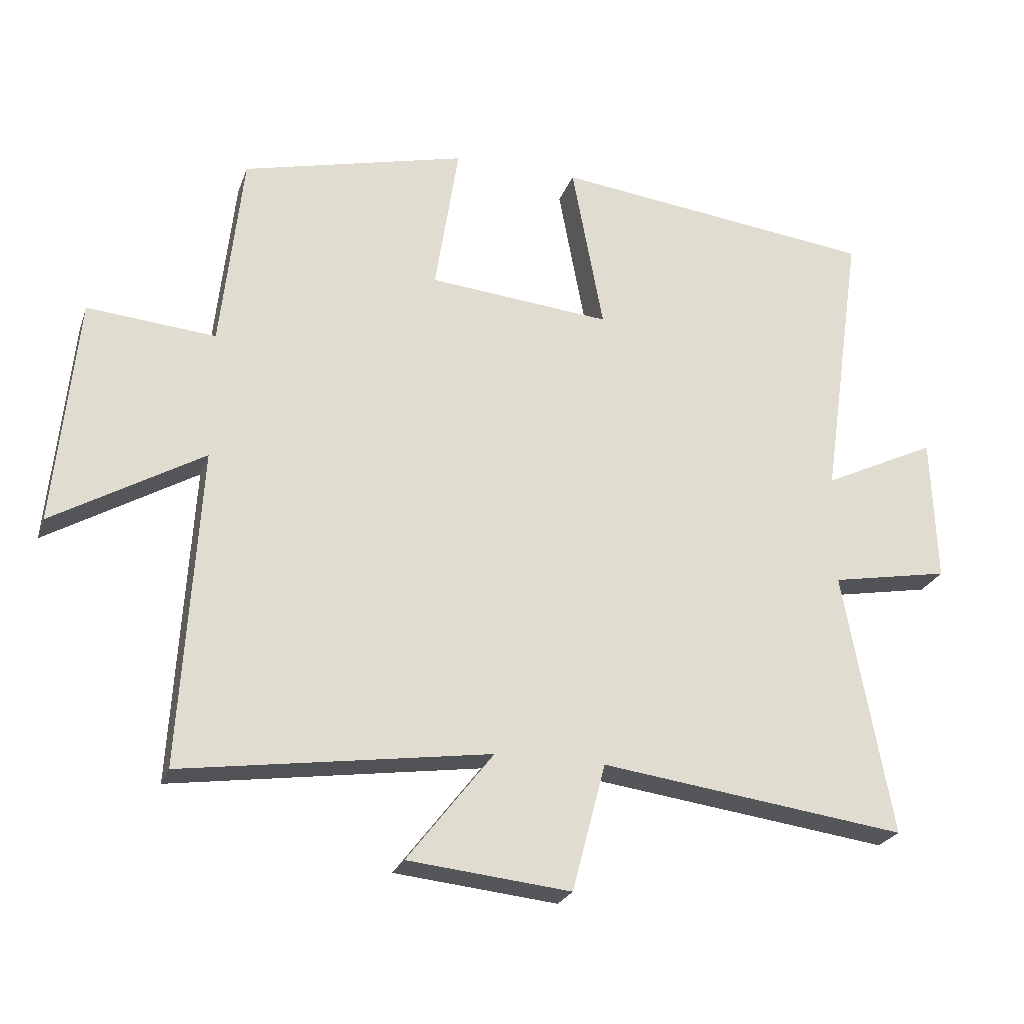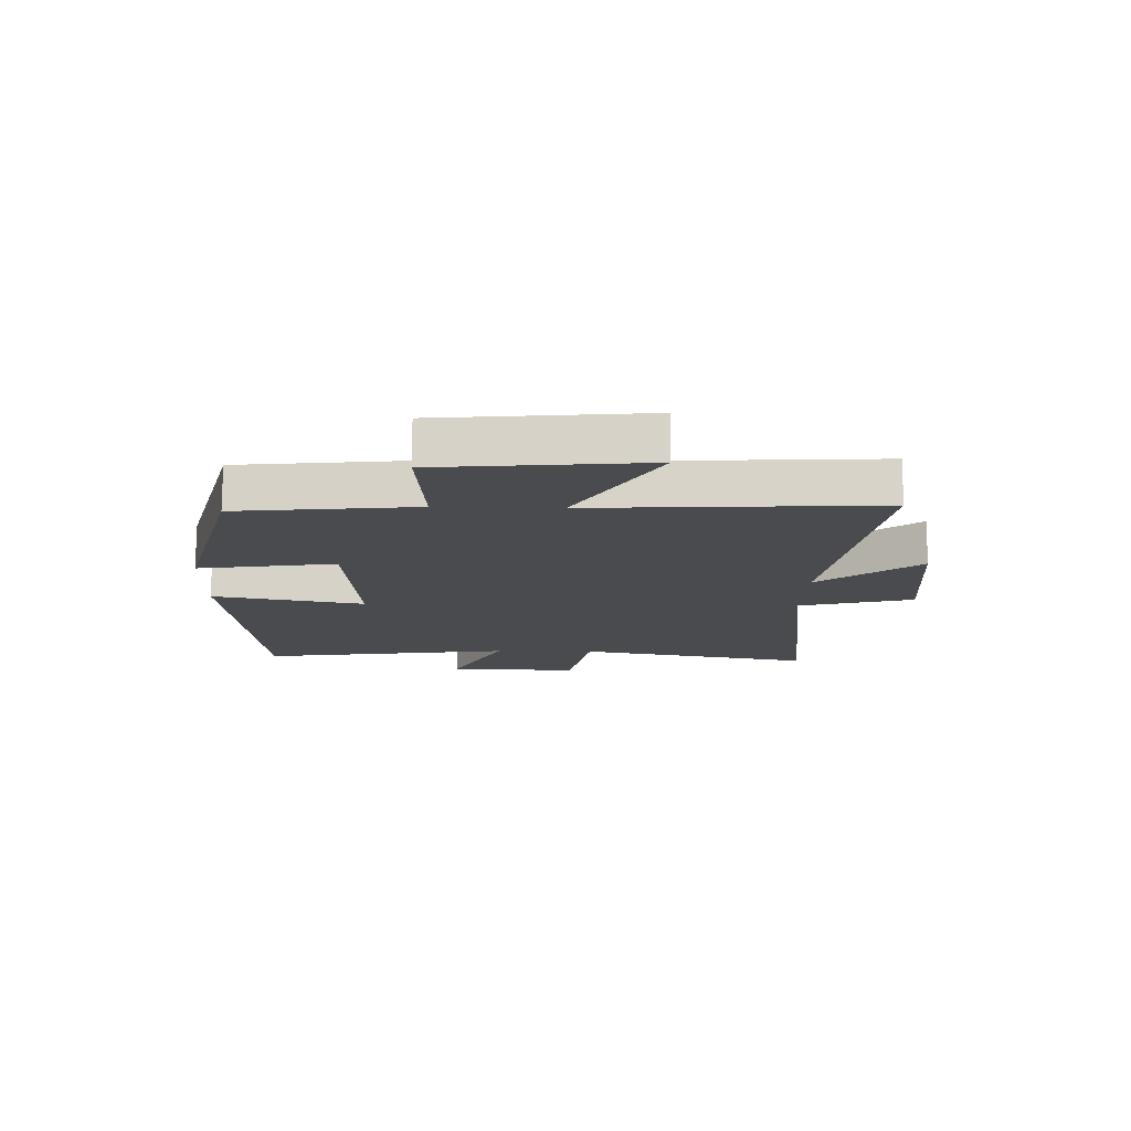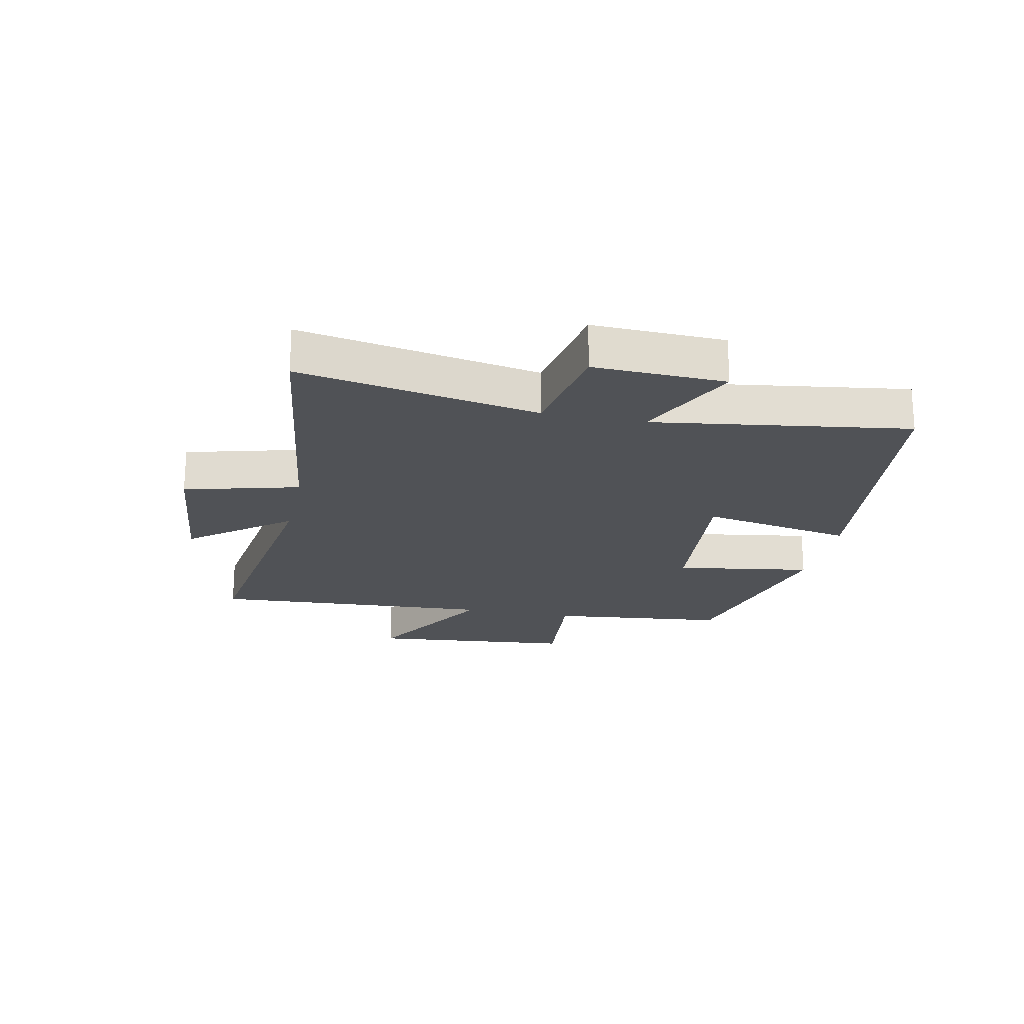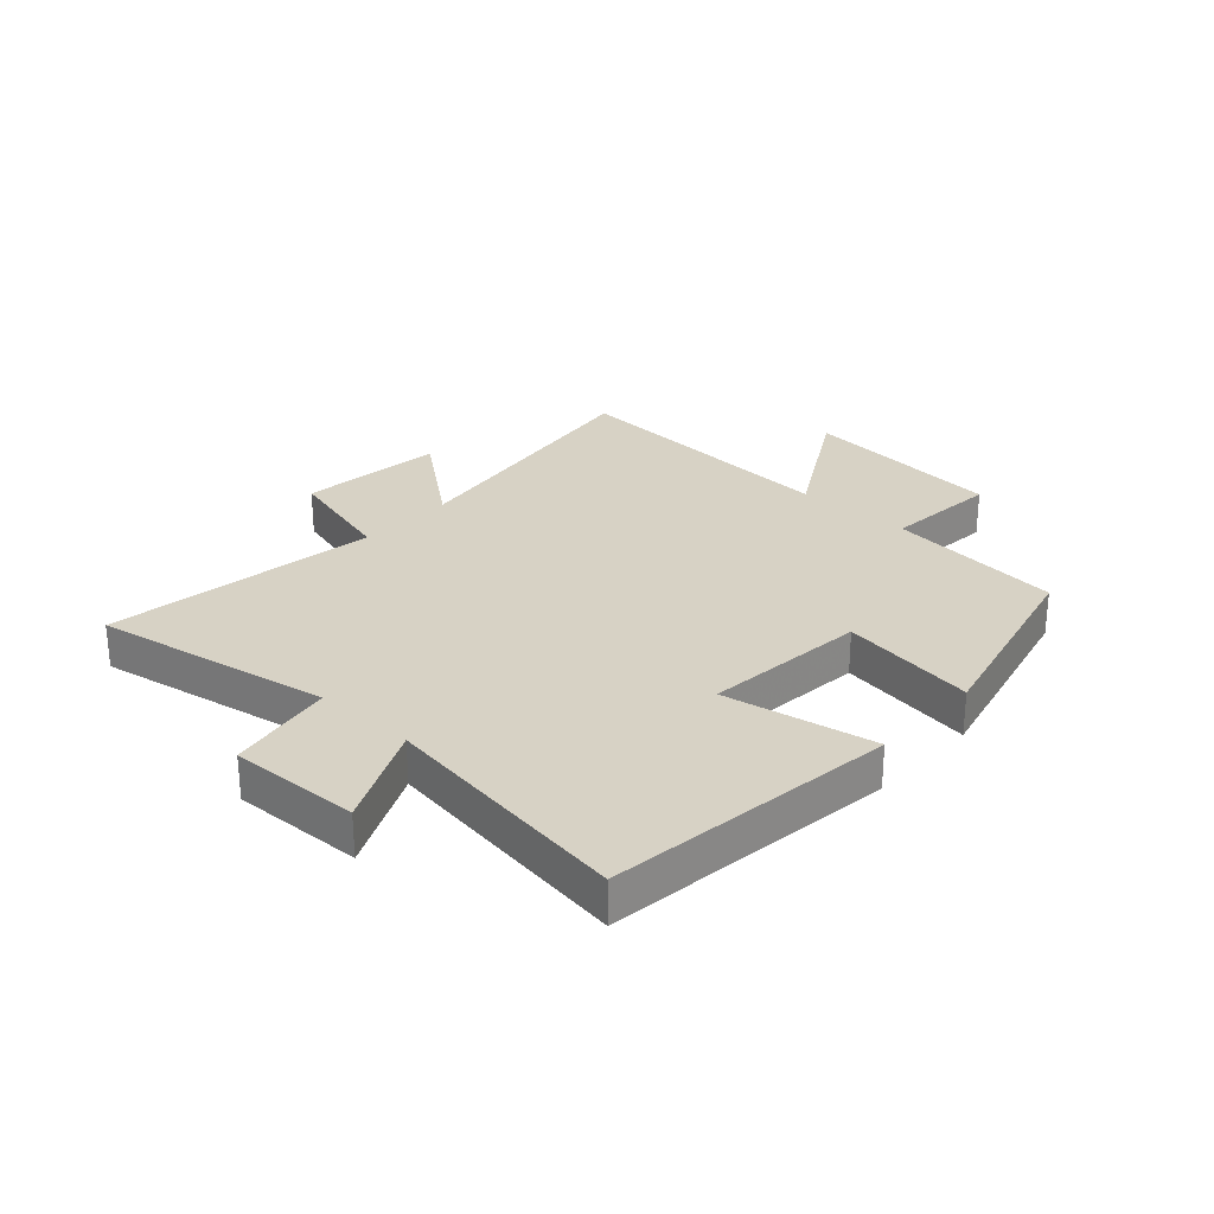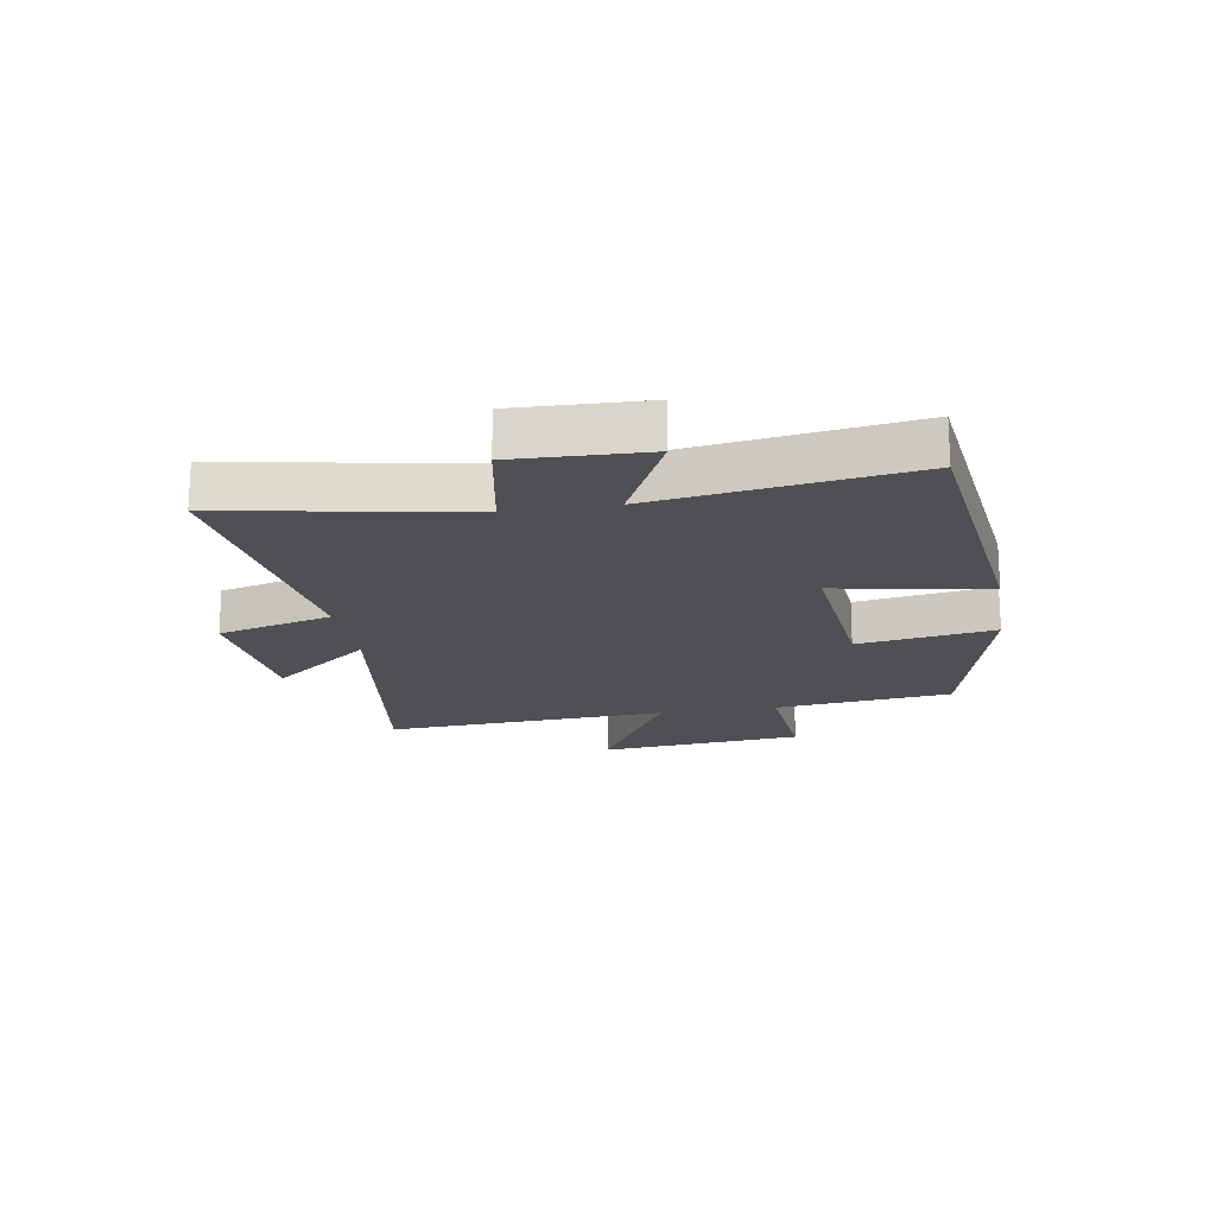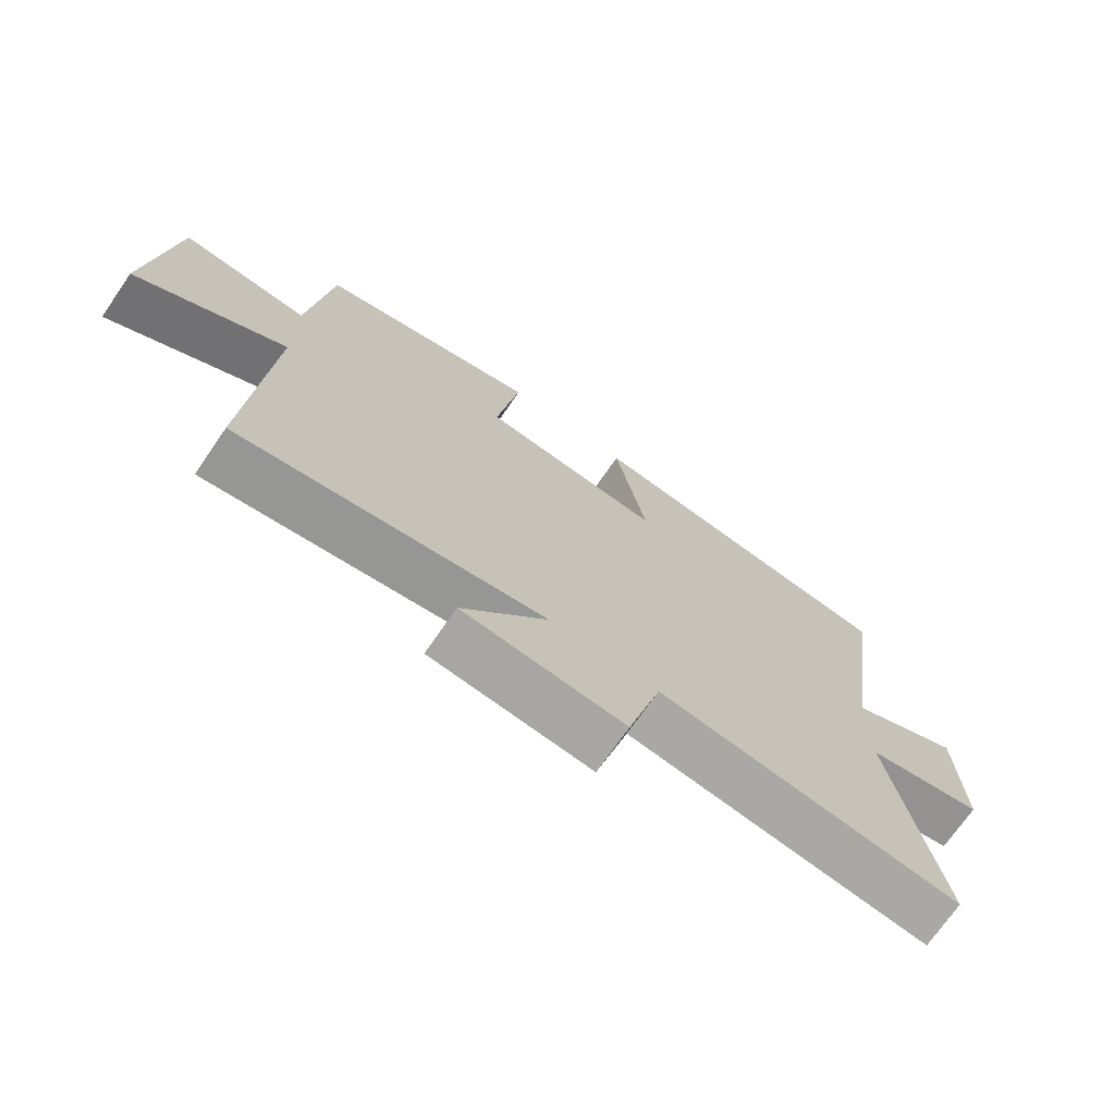
<metadata>
{"format":"obj","ext":"obj","renderer":"f3d","projection":"perspective","resolution":1024,"background":"white","views":[{"elev":-24.2,"azim":163.0,"up":"+Z"},{"elev":-14.2,"azim":88.2,"up":"+Y"},{"elev":-21.0,"azim":-101.8,"up":"+Y"},{"elev":27.5,"azim":-47.5,"up":"+Y"},{"elev":-18.5,"azim":-80.5,"up":"+Y"},{"elev":-71.9,"azim":145.3,"up":"+Z"}]}
</metadata>
<code>
v -0.562 0.07 0.441
v -0.069 0.07 0.5
v -0.117 0.07 0.243
v 0.161 0.07 0.269
v 0.125 0.07 0.5
v 0.467 0.07 0.416
v 0.5 0.07 0.115
v 0.695 0.07 0.132
v 0.729 0.07 -0.216
v 0.5 0.07 -0.083
v 0.529 0.07 -0.567
v 0.061 0.07 -0.5
v 0.192 0.07 -0.668
v -0.056 0.07 -0.694
v -0.107 0.07 -0.5
v -0.574 0.07 -0.563
v -0.5 0.07 -0.16
v -0.681 0.07 -0.127
v -0.673 0.07 0.095
v -0.5 0.07 0.012
v -0.562 0 0.441
v -0.069 0 0.5
v -0.117 0 0.243
v 0.161 0 0.269
v 0.125 0 0.5
v 0.467 0 0.416
v 0.5 0 0.115
v 0.695 0 0.132
v 0.729 0 -0.216
v 0.5 0 -0.083
v 0.529 0 -0.567
v 0.061 0 -0.5
v 0.192 0 -0.668
v -0.056 0 -0.694
v -0.107 0 -0.5
v -0.574 0 -0.563
v -0.5 0 -0.16
v -0.681 0 -0.127
v -0.673 0 0.095
v -0.5 0 0.012
f 17 18 19 20
f 15 16 17
f 15 17 20
f 12 13 14 15
f 12 15 20 1
f 10 11 12 1
f 7 8 9 10
f 6 7 10
f 5 6 10
f 4 5 10
f 3 4 10
f 1 2 3
f 1 3 10
f 40 39 38 37
f 37 36 35
f 40 37 35
f 35 34 33 32
f 21 40 35 32
f 21 32 31 30
f 30 29 28 27
f 30 27 26
f 30 26 25
f 30 25 24
f 30 24 23
f 23 22 21
f 30 23 21
f 1 21 22 2
f 2 22 23 3
f 3 23 24 4
f 4 24 25 5
f 5 25 26 6
f 6 26 27 7
f 7 27 28 8
f 8 28 29 9
f 9 29 30 10
f 10 30 31 11
f 11 31 32 12
f 12 32 33 13
f 13 33 34 14
f 14 34 35 15
f 15 35 36 16
f 16 36 37 17
f 17 37 38 18
f 18 38 39 19
f 19 39 40 20
f 20 40 21 1

</code>
